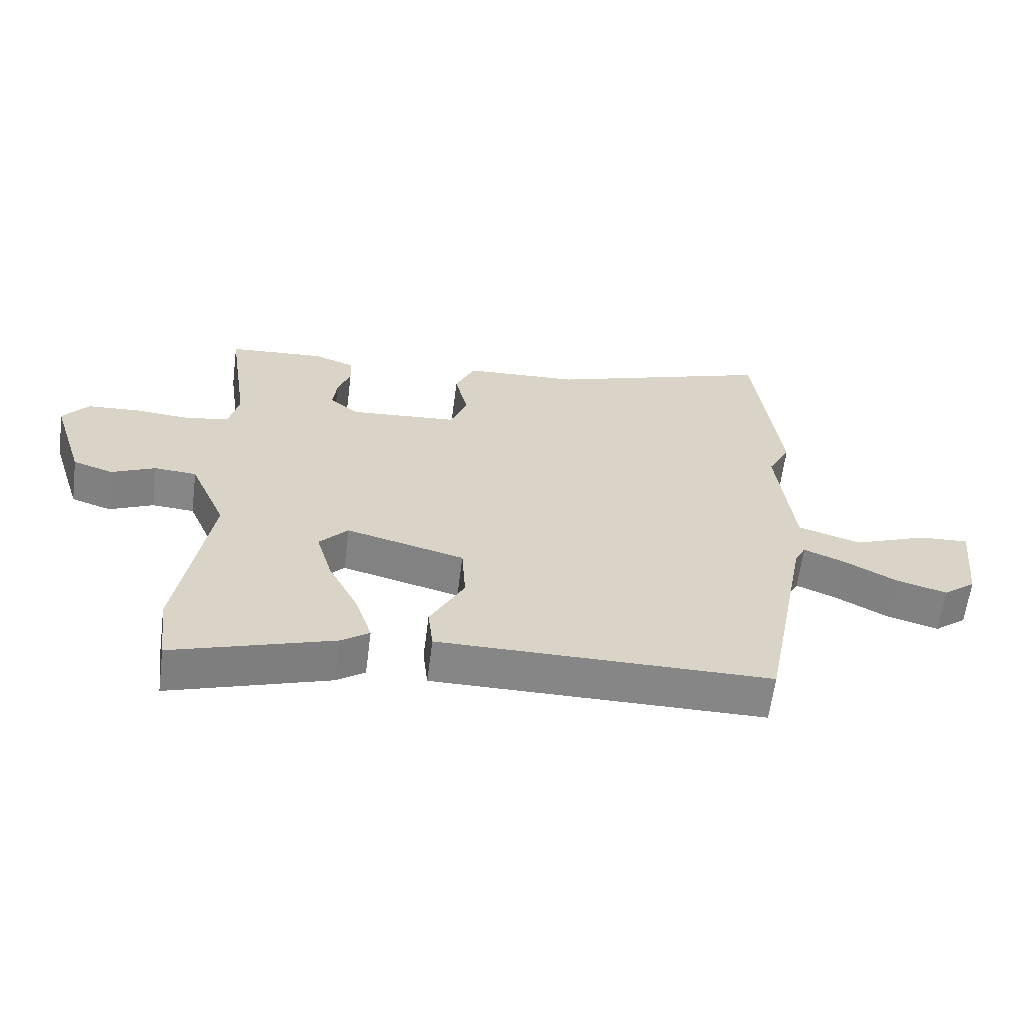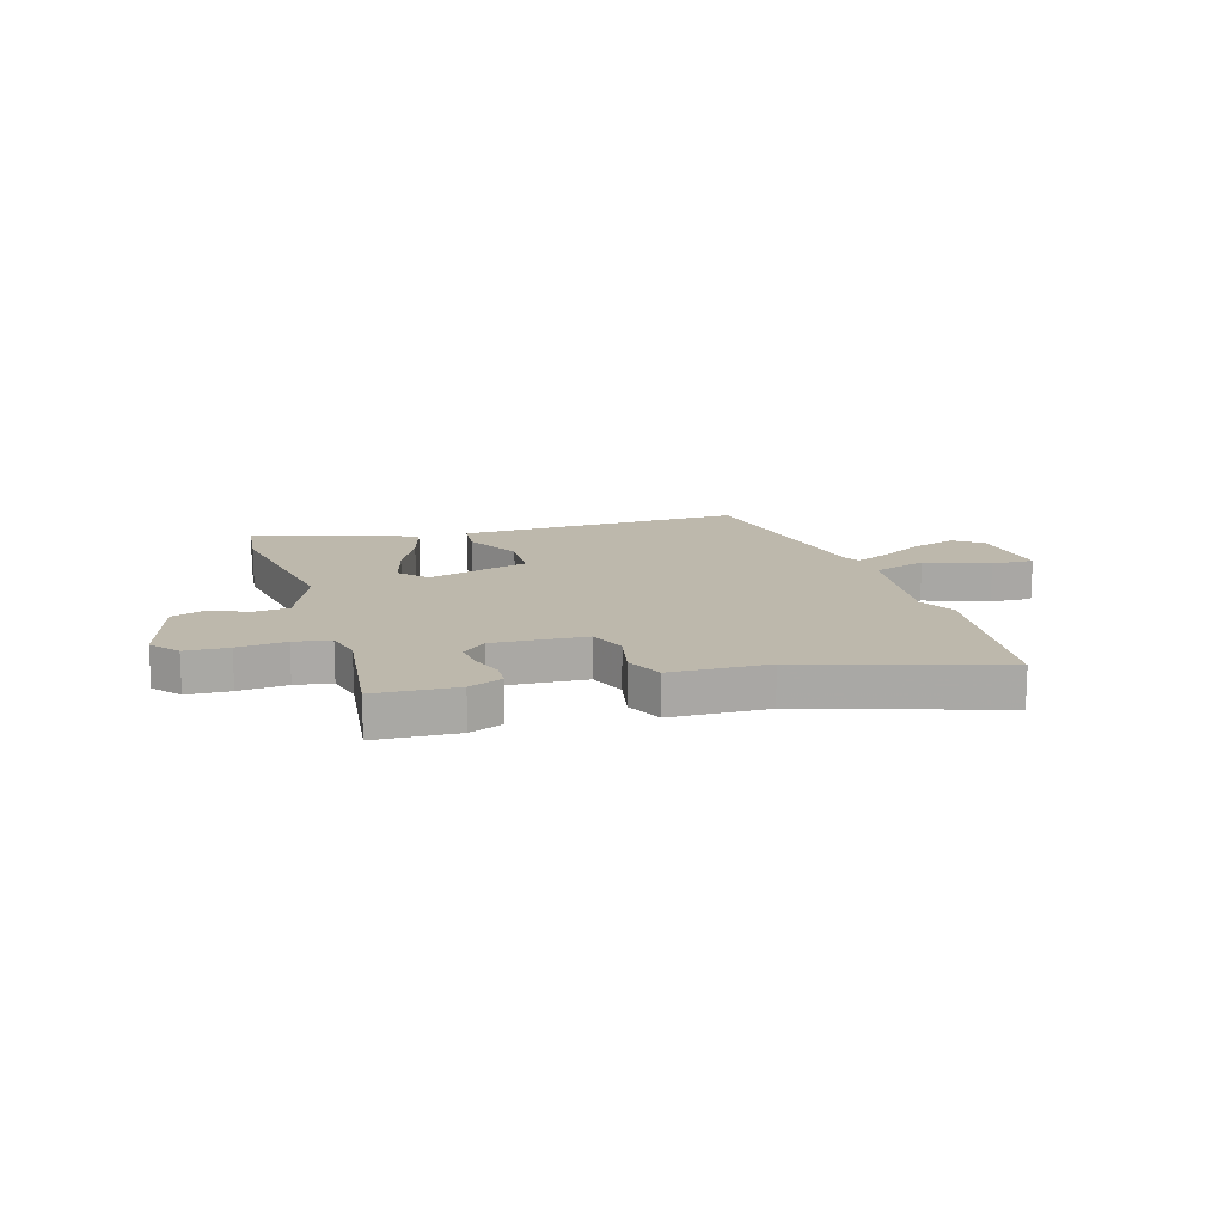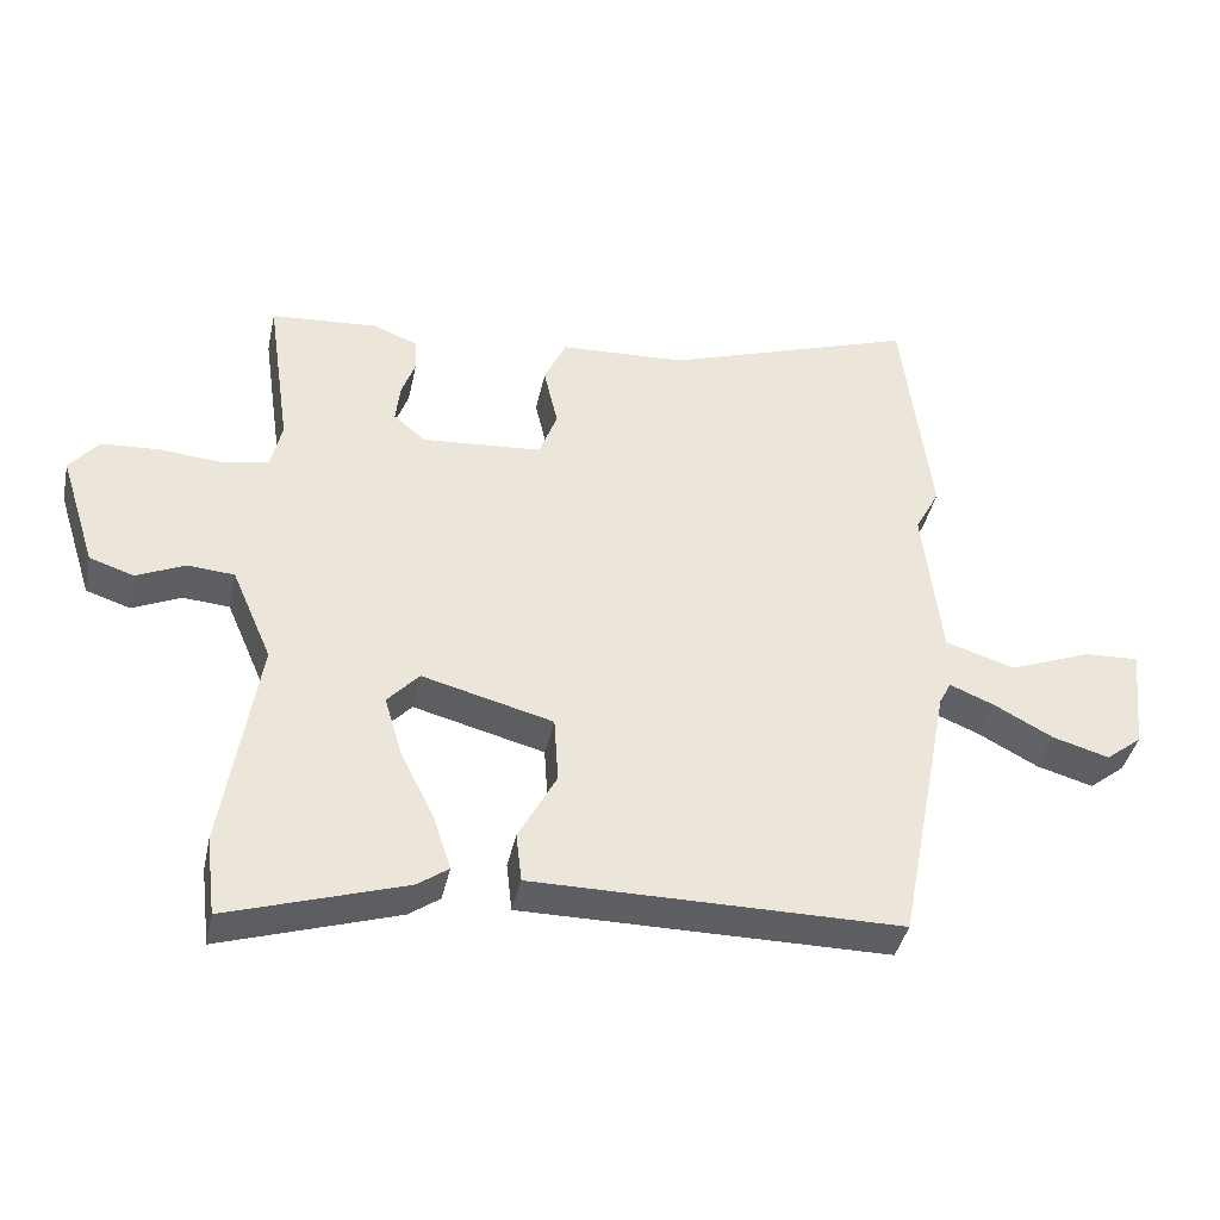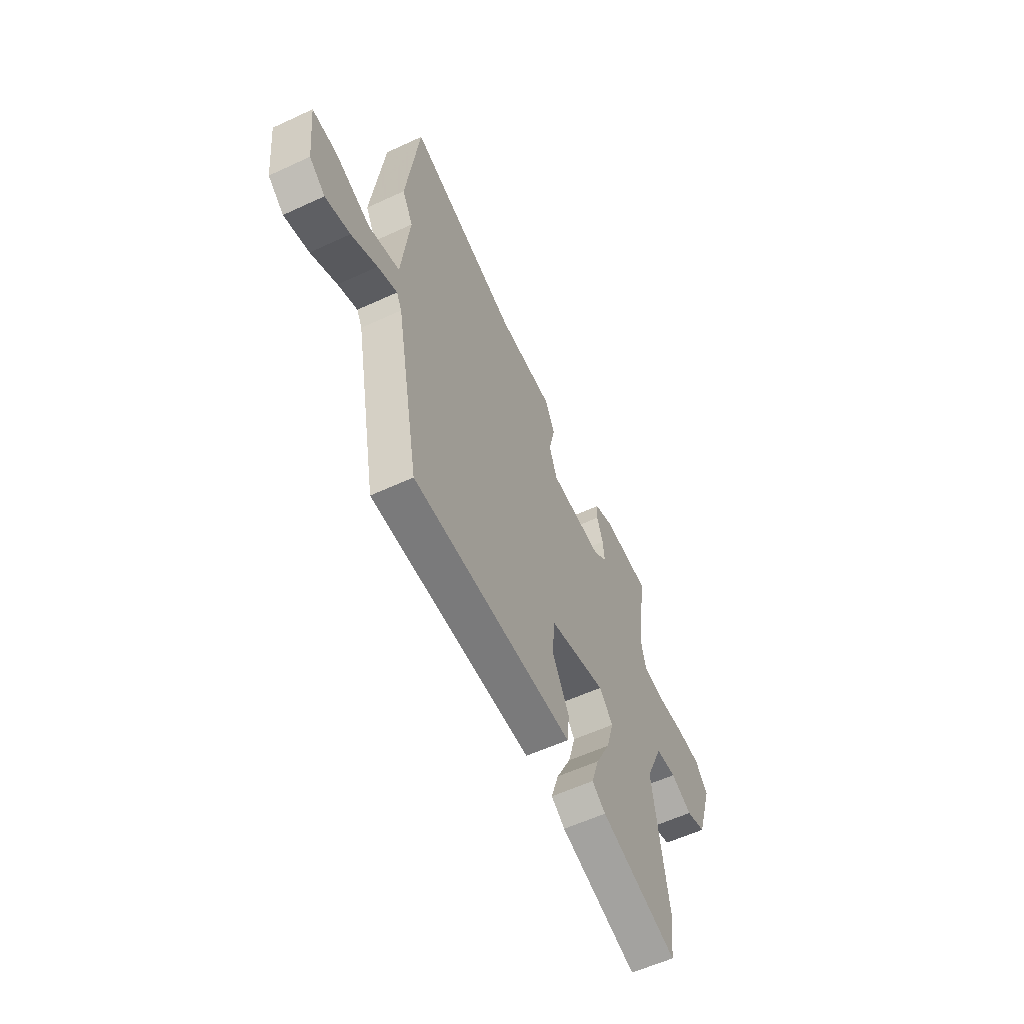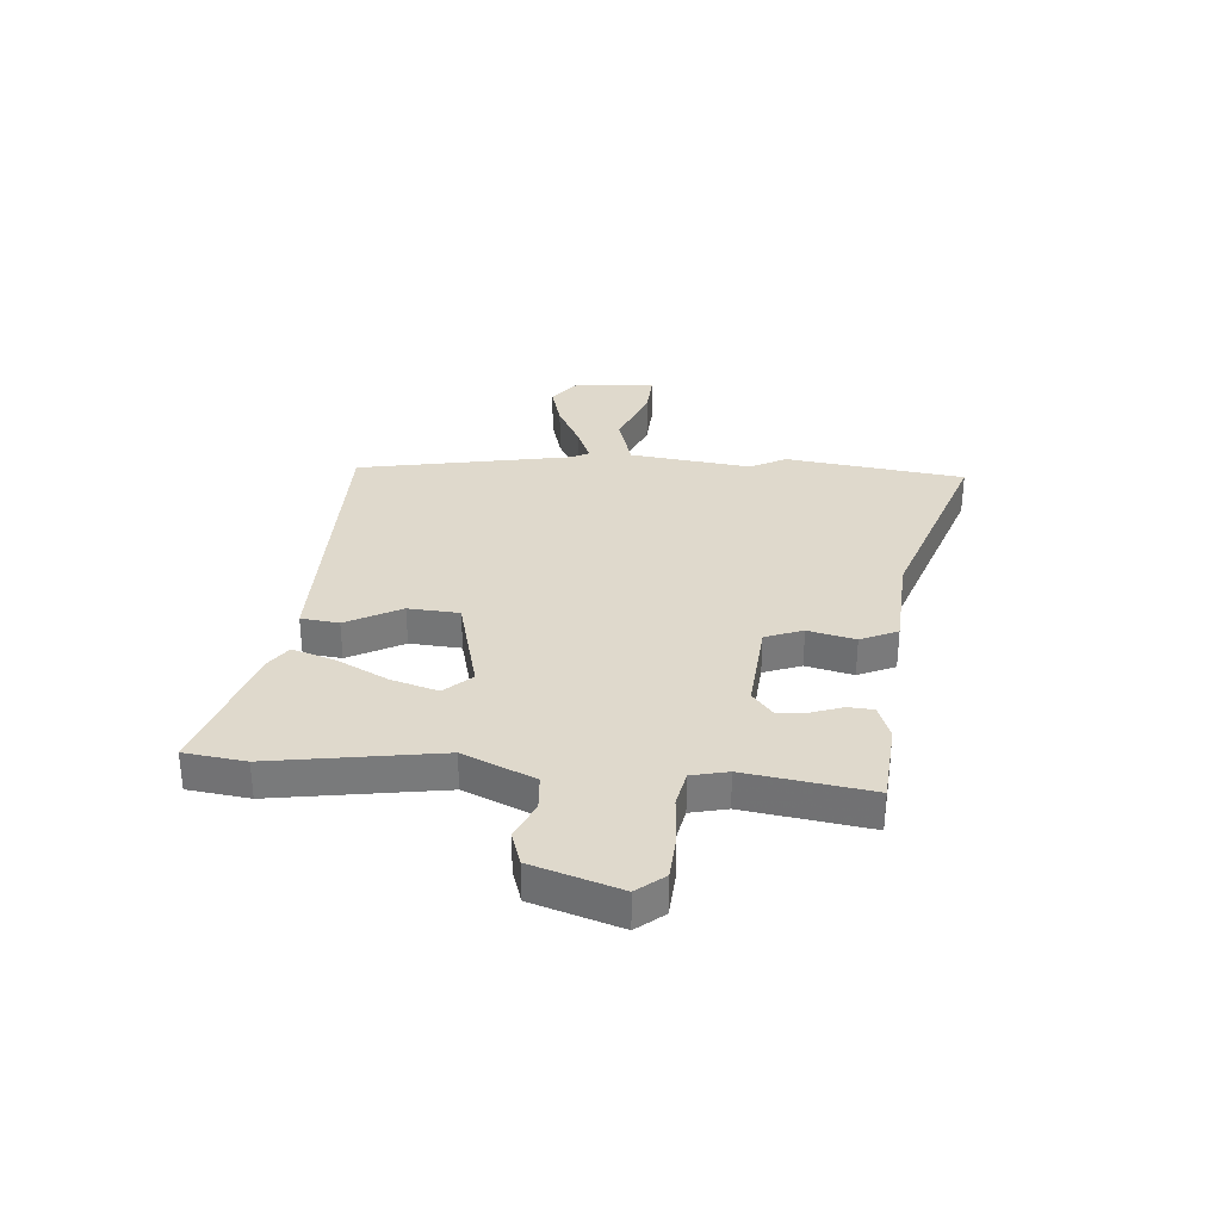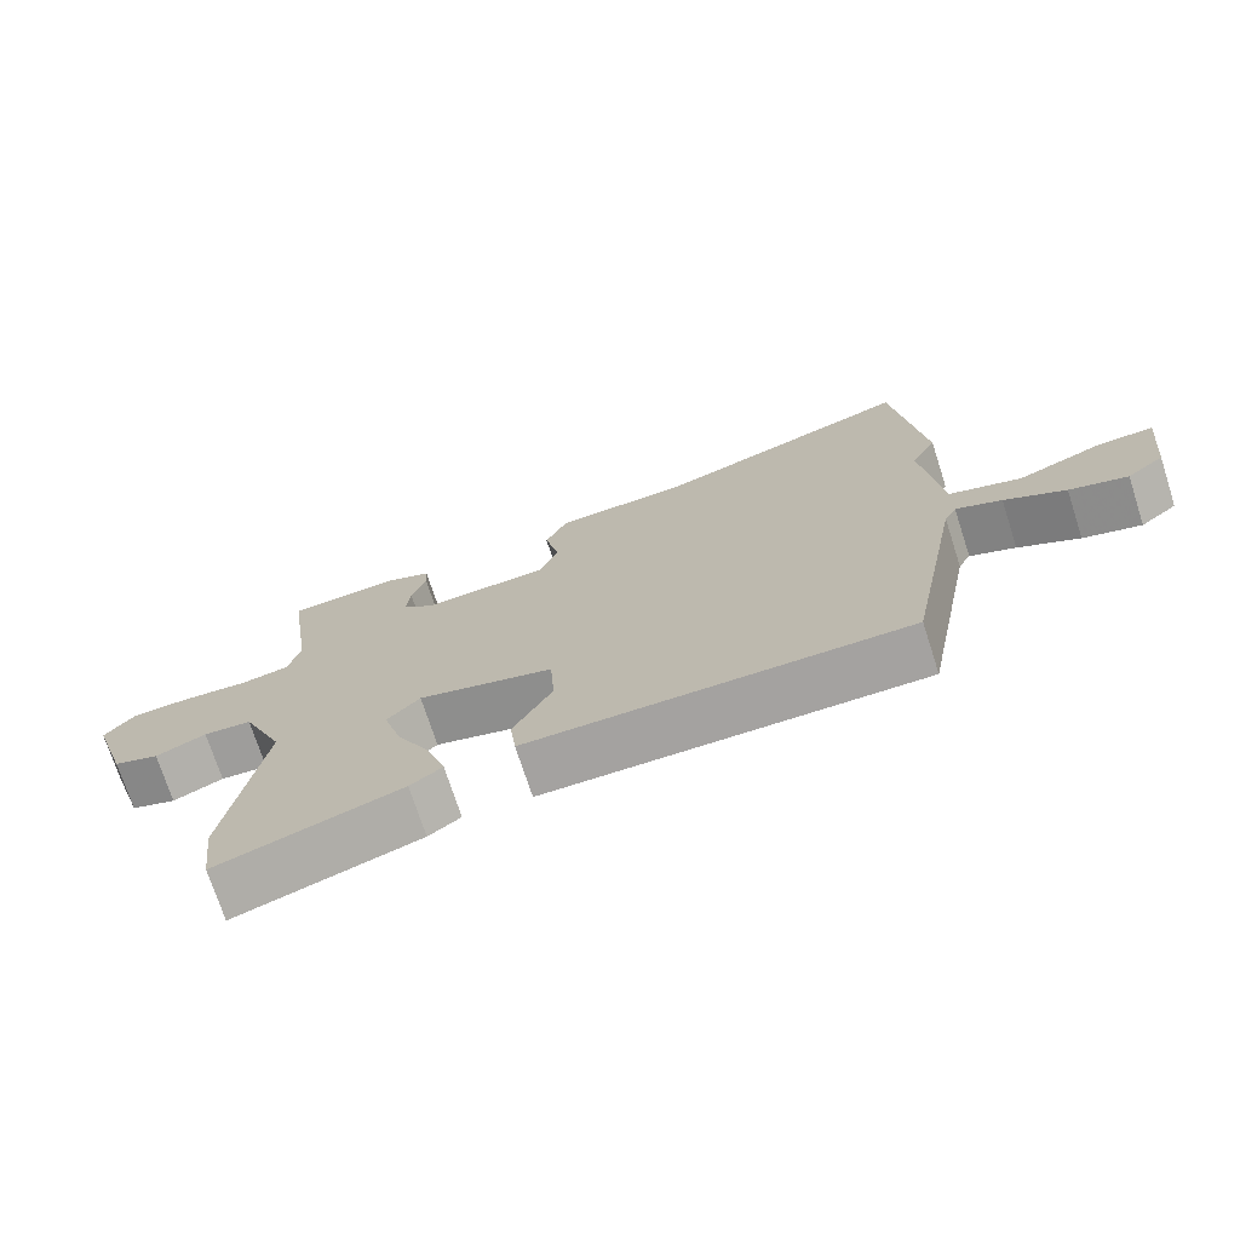
<metadata>
{"format":"obj","ext":"obj","renderer":"f3d","projection":"perspective","resolution":1024,"background":"white","views":[{"elev":-62.0,"azim":-7.3,"up":"+Z"},{"elev":14.8,"azim":-17.7,"up":"+Y"},{"elev":-40.1,"azim":-12.0,"up":"+Z"},{"elev":-58.1,"azim":115.6,"up":"+Z"},{"elev":32.3,"azim":-85.0,"up":"+Y"},{"elev":-72.7,"azim":17.9,"up":"+Z"}]}
</metadata>
<code>
v 0.42 0.07 -0.468
v 0.086 0.07 -0.468
v -0.102 0.07 -0.468
v -0.11 0.07 -0.398
v -0.056 0.07 -0.297
v -0.062 0.07 -0.203
v -0.248 0.07 -0.154
v -0.293 0.07 -0.203
v -0.268 0.07 -0.289
v -0.22 0.07 -0.385
v -0.195 0.07 -0.463
v -0.239 0.07 -0.494
v -0.491 0.07 -0.574
v -0.505 0.07 -0.461
v -0.455 0.07 -0.152
v -0.512 0.07 -0.02
v -0.578 0.07 -0.015
v -0.647 0.07 -0.046
v -0.71 0.07 -0.025
v -0.761 0.07 0.137
v -0.72 0.07 0.187
v -0.64 0.07 0.192
v -0.55 0.07 0.185
v -0.483 0.07 0.198
v -0.467 0.07 0.265
v -0.5 0.07 0.495
v -0.348 0.07 0.506
v -0.285 0.07 0.482
v -0.282 0.07 0.435
v -0.302 0.07 0.378
v -0.308 0.07 0.324
v -0.263 0.07 0.286
v -0.092 0.07 0.299
v -0.066 0.07 0.368
v -0.086 0.07 0.455
v -0.055 0.07 0.523
v 0.125 0.07 0.532
v 0.481 0.07 0.652
v 0.522 0.07 0.324
v 0.487 0.07 0.258
v 0.513 0.07 0.035
v 0.612 0.07 0.004
v 0.728 0.07 0.049
v 0.806 0.07 0.053
v 0.79 0.07 -0.098
v 0.739 0.07 -0.138
v 0.659 0.07 -0.115
v 0.575 0.07 -0.07
v 0.512 0.07 -0.044
v 0.495 0.07 -0.076
v 0.42 0 -0.468
v 0.086 0 -0.468
v -0.102 0 -0.468
v -0.11 0 -0.398
v -0.056 0 -0.297
v -0.062 0 -0.203
v -0.248 0 -0.154
v -0.293 0 -0.203
v -0.268 0 -0.289
v -0.22 0 -0.385
v -0.195 0 -0.463
v -0.239 0 -0.494
v -0.491 0 -0.574
v -0.505 0 -0.461
v -0.455 0 -0.152
v -0.512 0 -0.02
v -0.578 0 -0.015
v -0.647 0 -0.046
v -0.71 0 -0.025
v -0.761 0 0.137
v -0.72 0 0.187
v -0.64 0 0.192
v -0.55 0 0.185
v -0.483 0 0.198
v -0.467 0 0.265
v -0.5 0 0.495
v -0.348 0 0.506
v -0.285 0 0.482
v -0.282 0 0.435
v -0.302 0 0.378
v -0.308 0 0.324
v -0.263 0 0.286
v -0.092 0 0.299
v -0.066 0 0.368
v -0.086 0 0.455
v -0.055 0 0.523
v 0.125 0 0.532
v 0.481 0 0.652
v 0.522 0 0.324
v 0.487 0 0.258
v 0.513 0 0.035
v 0.612 0 0.004
v 0.728 0 0.049
v 0.806 0 0.053
v 0.79 0 -0.098
v 0.739 0 -0.138
v 0.659 0 -0.115
v 0.575 0 -0.07
v 0.512 0 -0.044
v 0.495 0 -0.076
f 46 47 48
f 45 46 48
f 44 45 48
f 43 44 48
f 42 43 48
f 41 42 48 49
f 40 41 49 50
f 37 38 39 40
f 40 50 1
f 37 40 1
f 36 37 1
f 35 36 1
f 34 35 1
f 28 29 30
f 27 28 30
f 26 27 30
f 25 26 30
f 24 25 30 31
f 21 22 23
f 20 21 23
f 19 20 23
f 18 19 23
f 17 18 23
f 16 17 23 24
f 24 31 32
f 16 24 32
f 15 16 32
f 13 14 15
f 12 13 15
f 11 12 15
f 10 11 15
f 9 10 15
f 2 3 4 5
f 2 5 6
f 1 2 6
f 34 1 6
f 33 34 6
f 8 9 15
f 15 32 33
f 8 15 33
f 7 8 33
f 6 7 33
f 98 97 96
f 98 96 95
f 98 95 94
f 98 94 93
f 98 93 92
f 99 98 92 91
f 100 99 91 90
f 90 89 88 87
f 51 100 90
f 51 90 87
f 51 87 86
f 51 86 85
f 51 85 84
f 80 79 78
f 80 78 77
f 80 77 76
f 80 76 75
f 81 80 75 74
f 73 72 71
f 73 71 70
f 73 70 69
f 73 69 68
f 73 68 67
f 74 73 67 66
f 82 81 74
f 82 74 66
f 82 66 65
f 65 64 63
f 65 63 62
f 65 62 61
f 65 61 60
f 65 60 59
f 55 54 53 52
f 56 55 52
f 56 52 51
f 56 51 84
f 56 84 83
f 65 59 58
f 83 82 65
f 83 65 58
f 83 58 57
f 83 57 56
f 1 51 52 2
f 2 52 53 3
f 3 53 54 4
f 4 54 55 5
f 5 55 56 6
f 6 56 57 7
f 7 57 58 8
f 8 58 59 9
f 9 59 60 10
f 10 60 61 11
f 11 61 62 12
f 12 62 63 13
f 13 63 64 14
f 14 64 65 15
f 15 65 66 16
f 16 66 67 17
f 17 67 68 18
f 18 68 69 19
f 19 69 70 20
f 20 70 71 21
f 21 71 72 22
f 22 72 73 23
f 23 73 74 24
f 24 74 75 25
f 25 75 76 26
f 26 76 77 27
f 27 77 78 28
f 28 78 79 29
f 29 79 80 30
f 30 80 81 31
f 31 81 82 32
f 32 82 83 33
f 33 83 84 34
f 34 84 85 35
f 35 85 86 36
f 36 86 87 37
f 37 87 88 38
f 38 88 89 39
f 39 89 90 40
f 40 90 91 41
f 41 91 92 42
f 42 92 93 43
f 43 93 94 44
f 44 94 95 45
f 45 95 96 46
f 46 96 97 47
f 47 97 98 48
f 48 98 99 49
f 49 99 100 50
f 50 100 51 1

</code>
